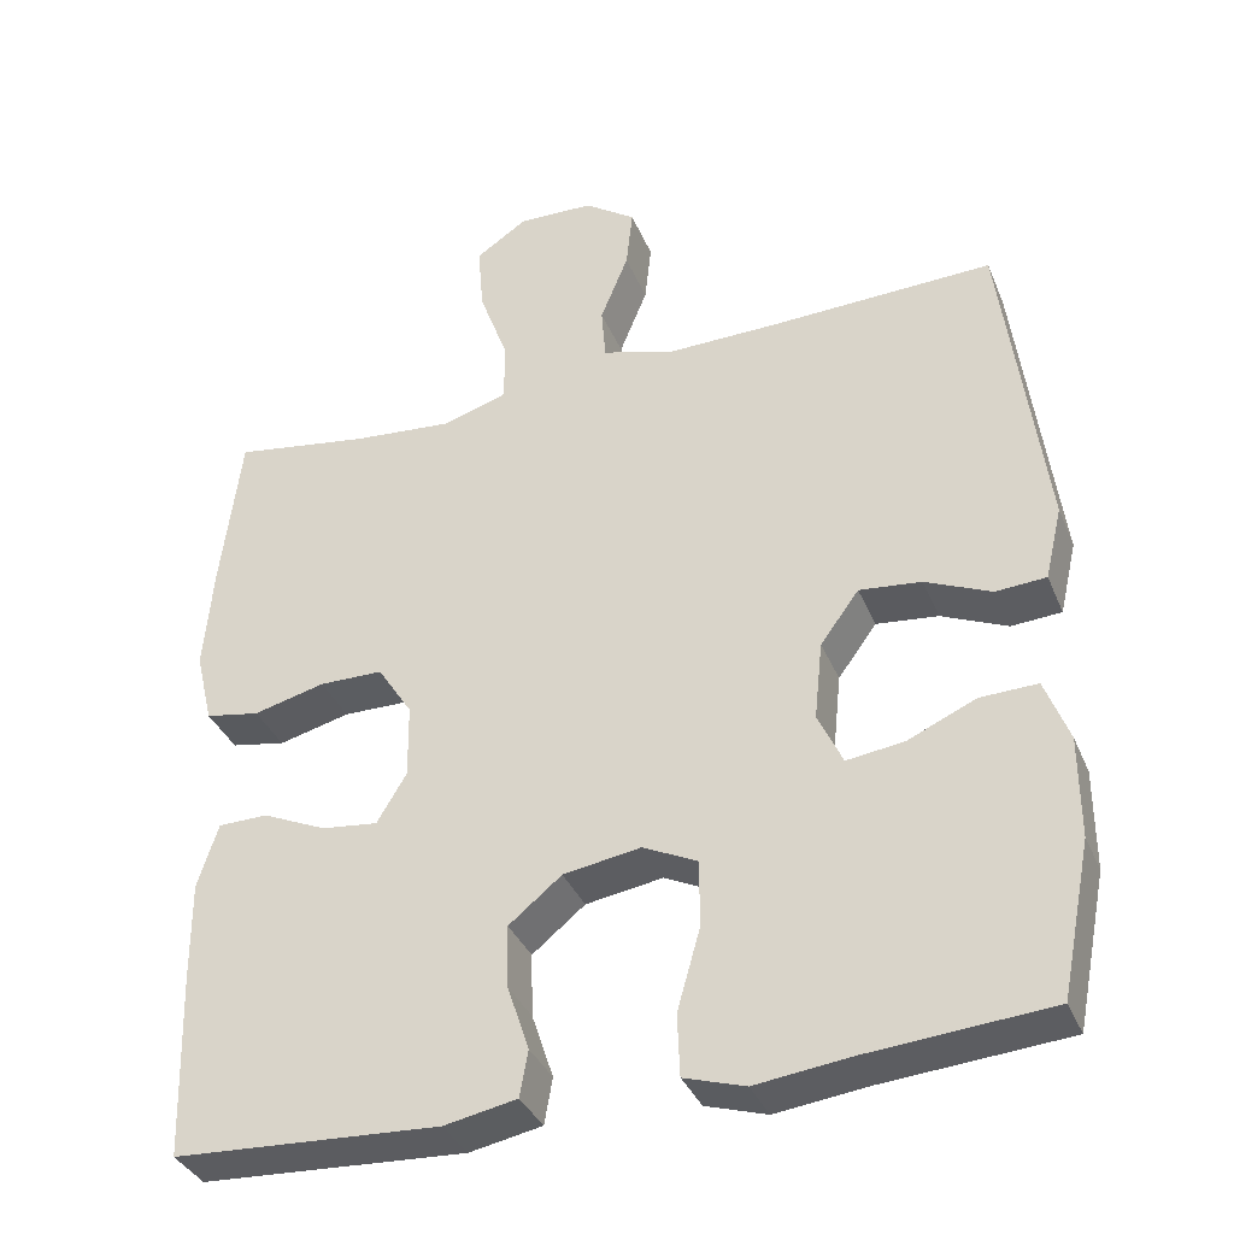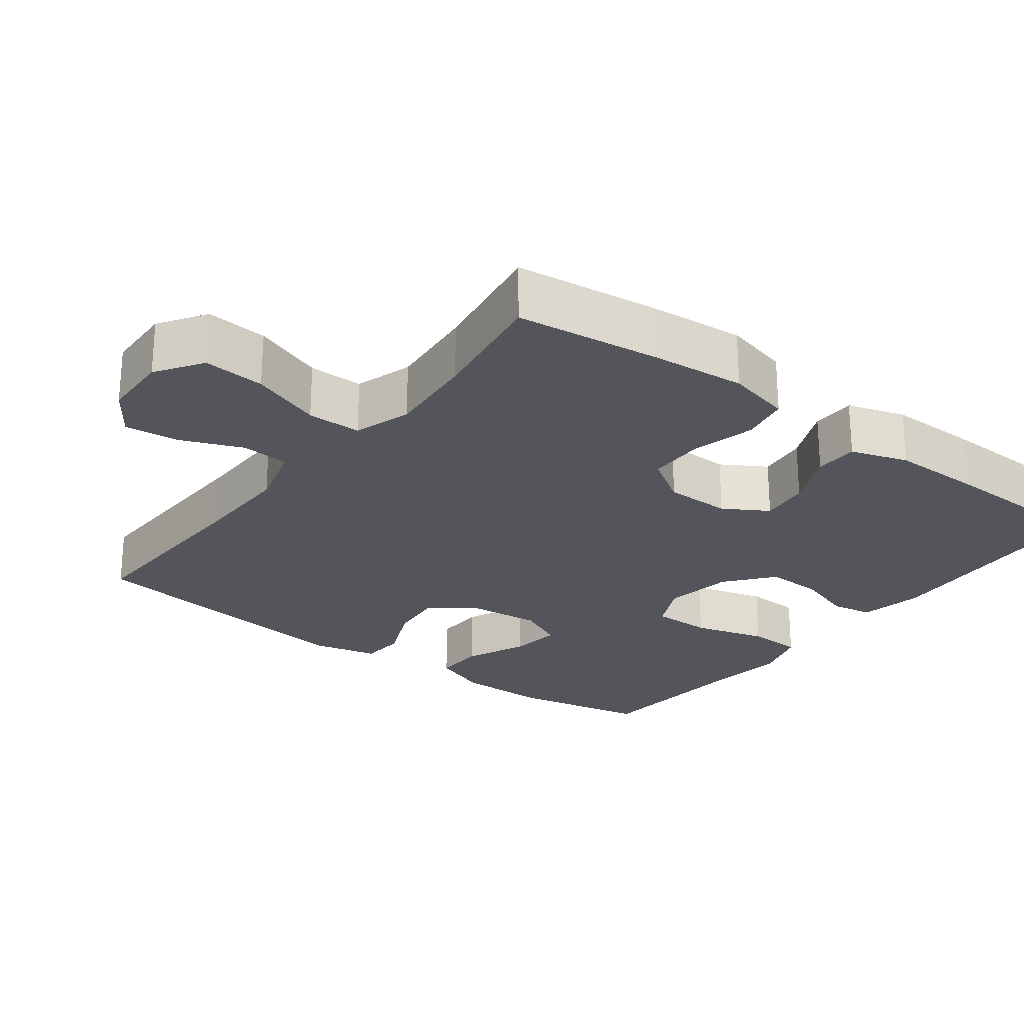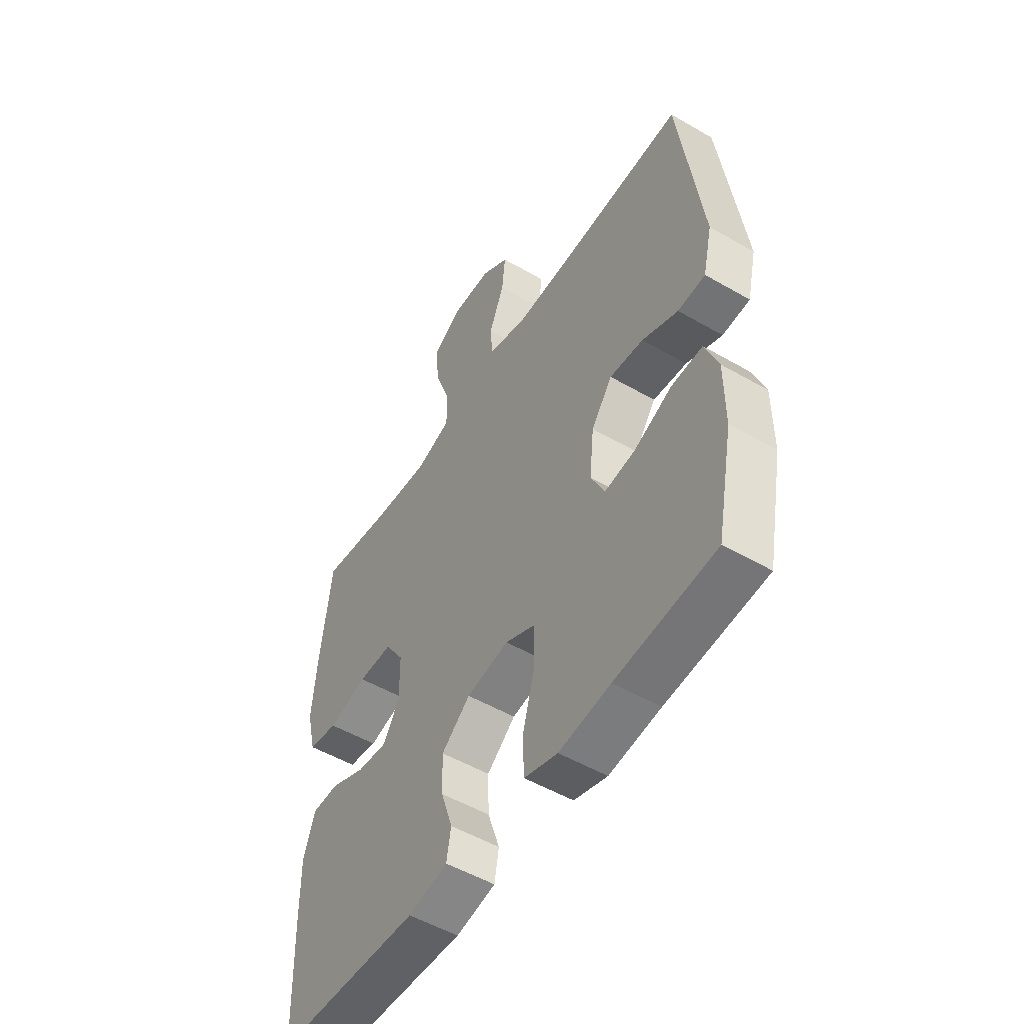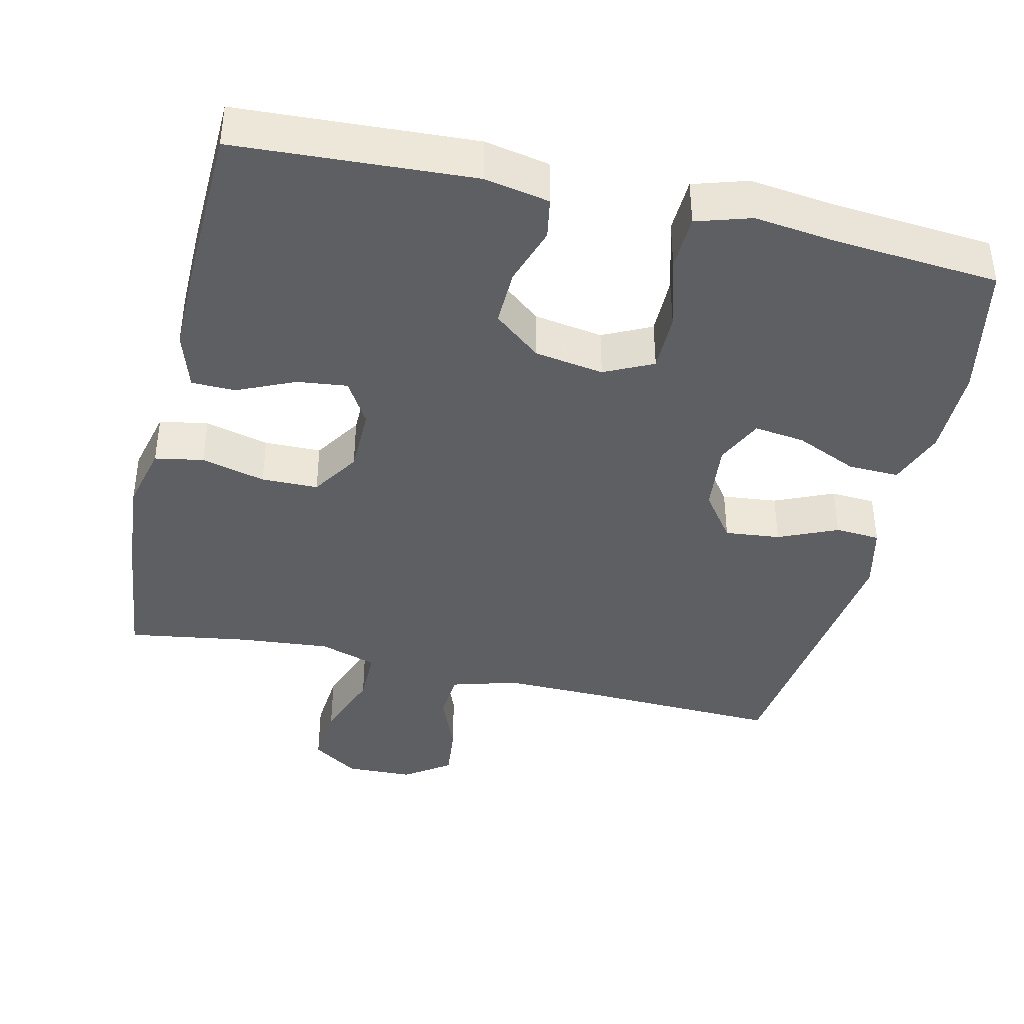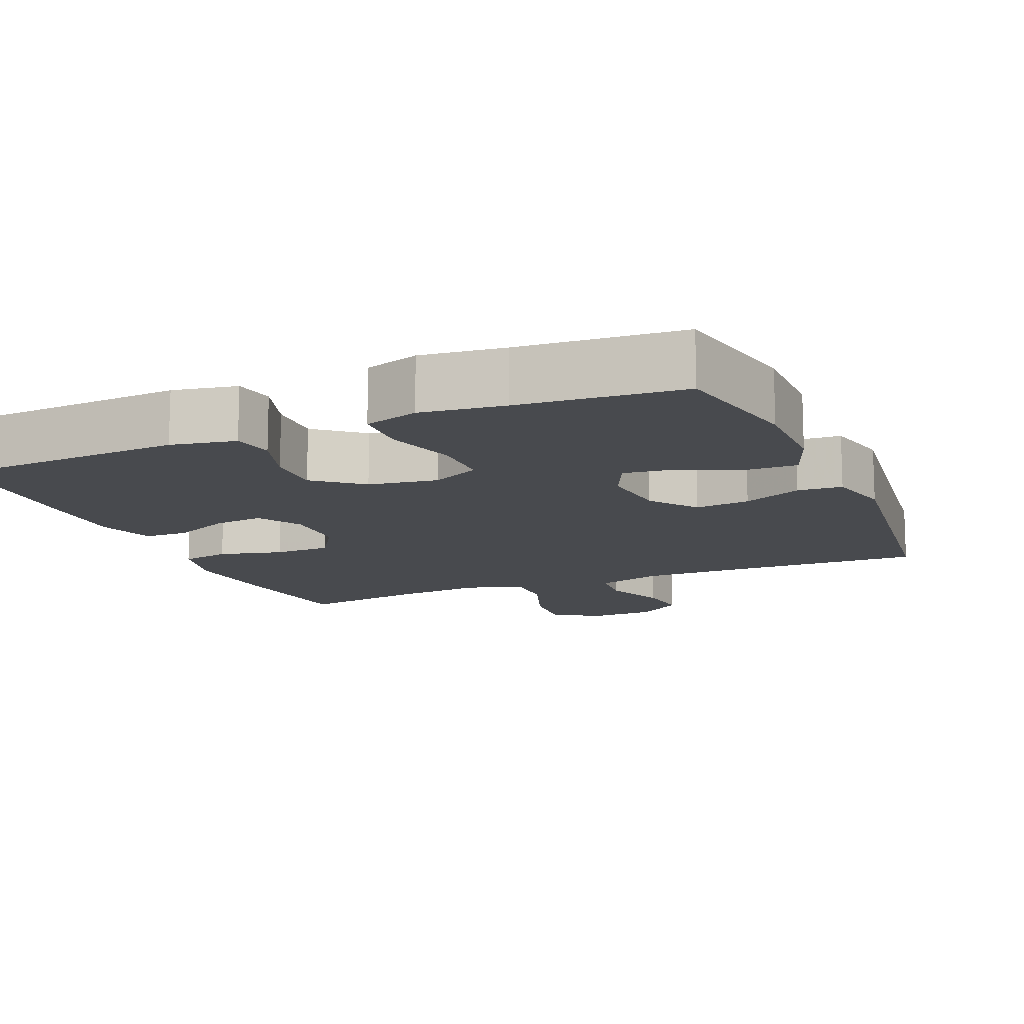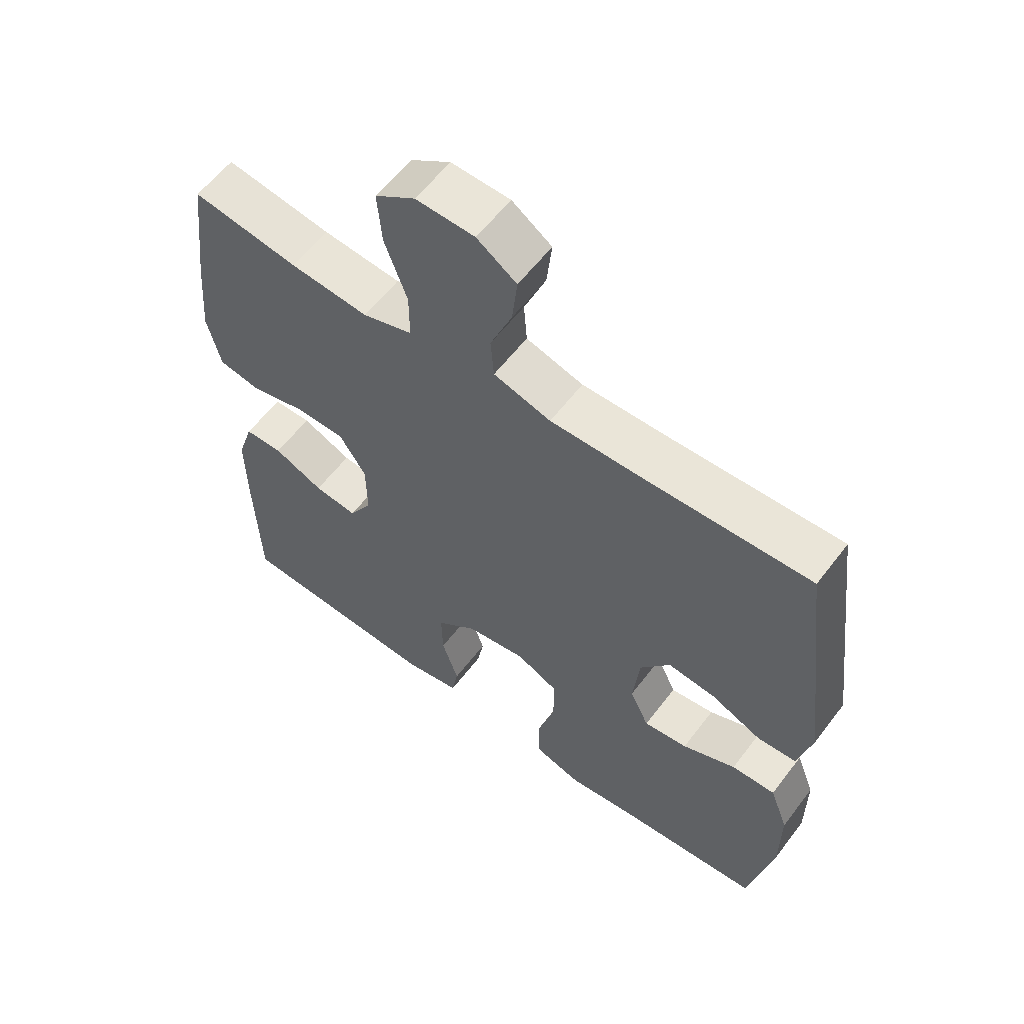
<metadata>
{"format":"obj","ext":"obj","renderer":"f3d","projection":"perspective","resolution":1024,"background":"white","views":[{"elev":-36.0,"azim":-159.2,"up":"+Z"},{"elev":-24.9,"azim":52.9,"up":"+Y"},{"elev":-52.4,"azim":-121.9,"up":"+Z"},{"elev":-40.5,"azim":166.9,"up":"+Y"},{"elev":-13.0,"azim":-156.9,"up":"+Y"},{"elev":59.2,"azim":-142.9,"up":"+Z"}]}
</metadata>
<code>
v -0.5 0.07 0.5
v -0.232 0.07 0.491
v -0.095 0.07 0.489
v -0.005 0.07 0.515
v 0 0.07 0.58
v -0.034 0.07 0.664
v -0.042 0.07 0.738
v 0.02 0.07 0.781
v 0.112 0.07 0.784
v 0.175 0.07 0.742
v 0.168 0.07 0.658
v 0.133 0.07 0.562
v 0.133 0.07 0.488
v 0.211 0.07 0.463
v 0.334 0.07 0.474
v 0.5 0.07 0.5
v 0.524 0.07 0.304
v 0.535 0.07 0.175
v 0.514 0.07 0.087
v 0.448 0.07 0.075
v 0.361 0.07 0.097
v 0.284 0.07 0.096
v 0.242 0.07 0.031
v 0.241 0.07 -0.059
v 0.277 0.07 -0.119
v 0.345 0.07 -0.111
v 0.423 0.07 -0.076
v 0.483 0.07 -0.077
v 0.508 0.07 -0.155
v 0.507 0.07 -0.277
v 0.5 0.07 -0.5
v 0.178 0.07 -0.518
v 0.09 0.07 -0.501
v 0.08 0.07 -0.445
v 0.106 0.07 -0.366
v 0.108 0.07 -0.289
v 0.044 0.07 -0.237
v -0.05 0.07 -0.222
v -0.116 0.07 -0.254
v -0.116 0.07 -0.335
v -0.088 0.07 -0.434
v -0.091 0.07 -0.509
v -0.165 0.07 -0.532
v -0.279 0.07 -0.518
v -0.5 0.07 -0.5
v -0.537 0.07 -0.315
v -0.537 0.07 -0.192
v -0.508 0.07 -0.115
v -0.439 0.07 -0.117
v -0.355 0.07 -0.154
v -0.286 0.07 -0.163
v -0.256 0.07 -0.099
v -0.266 0.07 -0.003
v -0.313 0.07 0.061
v -0.388 0.07 0.053
v -0.468 0.07 0.018
v -0.529 0.07 0.022
v -0.55 0.07 0.111
v -0.5 0 0.5
v -0.232 0 0.491
v -0.095 0 0.489
v -0.005 0 0.515
v 0 0 0.58
v -0.034 0 0.664
v -0.042 0 0.738
v 0.02 0 0.781
v 0.112 0 0.784
v 0.175 0 0.742
v 0.168 0 0.658
v 0.133 0 0.562
v 0.133 0 0.488
v 0.211 0 0.463
v 0.334 0 0.474
v 0.5 0 0.5
v 0.524 0 0.304
v 0.535 0 0.175
v 0.514 0 0.087
v 0.448 0 0.075
v 0.361 0 0.097
v 0.284 0 0.096
v 0.242 0 0.031
v 0.241 0 -0.059
v 0.277 0 -0.119
v 0.345 0 -0.111
v 0.423 0 -0.076
v 0.483 0 -0.077
v 0.508 0 -0.155
v 0.507 0 -0.277
v 0.5 0 -0.5
v 0.178 0 -0.518
v 0.09 0 -0.501
v 0.08 0 -0.445
v 0.106 0 -0.366
v 0.108 0 -0.289
v 0.044 0 -0.237
v -0.05 0 -0.222
v -0.116 0 -0.254
v -0.116 0 -0.335
v -0.088 0 -0.434
v -0.091 0 -0.509
v -0.165 0 -0.532
v -0.279 0 -0.518
v -0.5 0 -0.5
v -0.537 0 -0.315
v -0.537 0 -0.192
v -0.508 0 -0.115
v -0.439 0 -0.117
v -0.355 0 -0.154
v -0.286 0 -0.163
v -0.256 0 -0.099
v -0.266 0 -0.003
v -0.313 0 0.061
v -0.388 0 0.053
v -0.468 0 0.018
v -0.529 0 0.022
v -0.55 0 0.111
f 58 1 2
f 57 58 2
f 56 57 2
f 55 56 2
f 54 55 2 3
f 53 54 3 4
f 52 53 4
f 48 49 50
f 47 48 50
f 46 47 50
f 45 46 50
f 44 45 50
f 44 50 51
f 43 44 51
f 42 43 51
f 41 42 51
f 40 41 51
f 39 40 51 52
f 33 34 35
f 32 33 35
f 31 32 35
f 30 31 35
f 29 30 35
f 28 29 35
f 27 28 35
f 26 27 35
f 25 26 35 36
f 24 25 36 37
f 19 20 21
f 18 19 21
f 17 18 21
f 16 17 21
f 15 16 21
f 14 15 21 22
f 13 14 22 23
f 10 11 12
f 9 10 12
f 8 9 12
f 7 8 12
f 6 7 12
f 5 6 12
f 4 5 12 13
f 13 23 24
f 4 13 24
f 52 4 24
f 39 52 24
f 38 39 24
f 24 37 38
f 60 59 116
f 60 116 115
f 60 115 114
f 60 114 113
f 61 60 113 112
f 62 61 112 111
f 62 111 110
f 108 107 106
f 108 106 105
f 108 105 104
f 108 104 103
f 108 103 102
f 109 108 102
f 109 102 101
f 109 101 100
f 109 100 99
f 109 99 98
f 110 109 98 97
f 93 92 91
f 93 91 90
f 93 90 89
f 93 89 88
f 93 88 87
f 93 87 86
f 93 86 85
f 93 85 84
f 94 93 84 83
f 95 94 83 82
f 79 78 77
f 79 77 76
f 79 76 75
f 79 75 74
f 79 74 73
f 80 79 73 72
f 81 80 72 71
f 70 69 68
f 70 68 67
f 70 67 66
f 70 66 65
f 70 65 64
f 70 64 63
f 71 70 63 62
f 82 81 71
f 82 71 62
f 82 62 110
f 82 110 97
f 82 97 96
f 96 95 82
f 1 59 60 2
f 2 60 61 3
f 3 61 62 4
f 4 62 63 5
f 5 63 64 6
f 6 64 65 7
f 7 65 66 8
f 8 66 67 9
f 9 67 68 10
f 10 68 69 11
f 11 69 70 12
f 12 70 71 13
f 13 71 72 14
f 14 72 73 15
f 15 73 74 16
f 16 74 75 17
f 17 75 76 18
f 18 76 77 19
f 19 77 78 20
f 20 78 79 21
f 21 79 80 22
f 22 80 81 23
f 23 81 82 24
f 24 82 83 25
f 25 83 84 26
f 26 84 85 27
f 27 85 86 28
f 28 86 87 29
f 29 87 88 30
f 30 88 89 31
f 31 89 90 32
f 32 90 91 33
f 33 91 92 34
f 34 92 93 35
f 35 93 94 36
f 36 94 95 37
f 37 95 96 38
f 38 96 97 39
f 39 97 98 40
f 40 98 99 41
f 41 99 100 42
f 42 100 101 43
f 43 101 102 44
f 44 102 103 45
f 45 103 104 46
f 46 104 105 47
f 47 105 106 48
f 48 106 107 49
f 49 107 108 50
f 50 108 109 51
f 51 109 110 52
f 52 110 111 53
f 53 111 112 54
f 54 112 113 55
f 55 113 114 56
f 56 114 115 57
f 57 115 116 58
f 58 116 59 1

</code>
